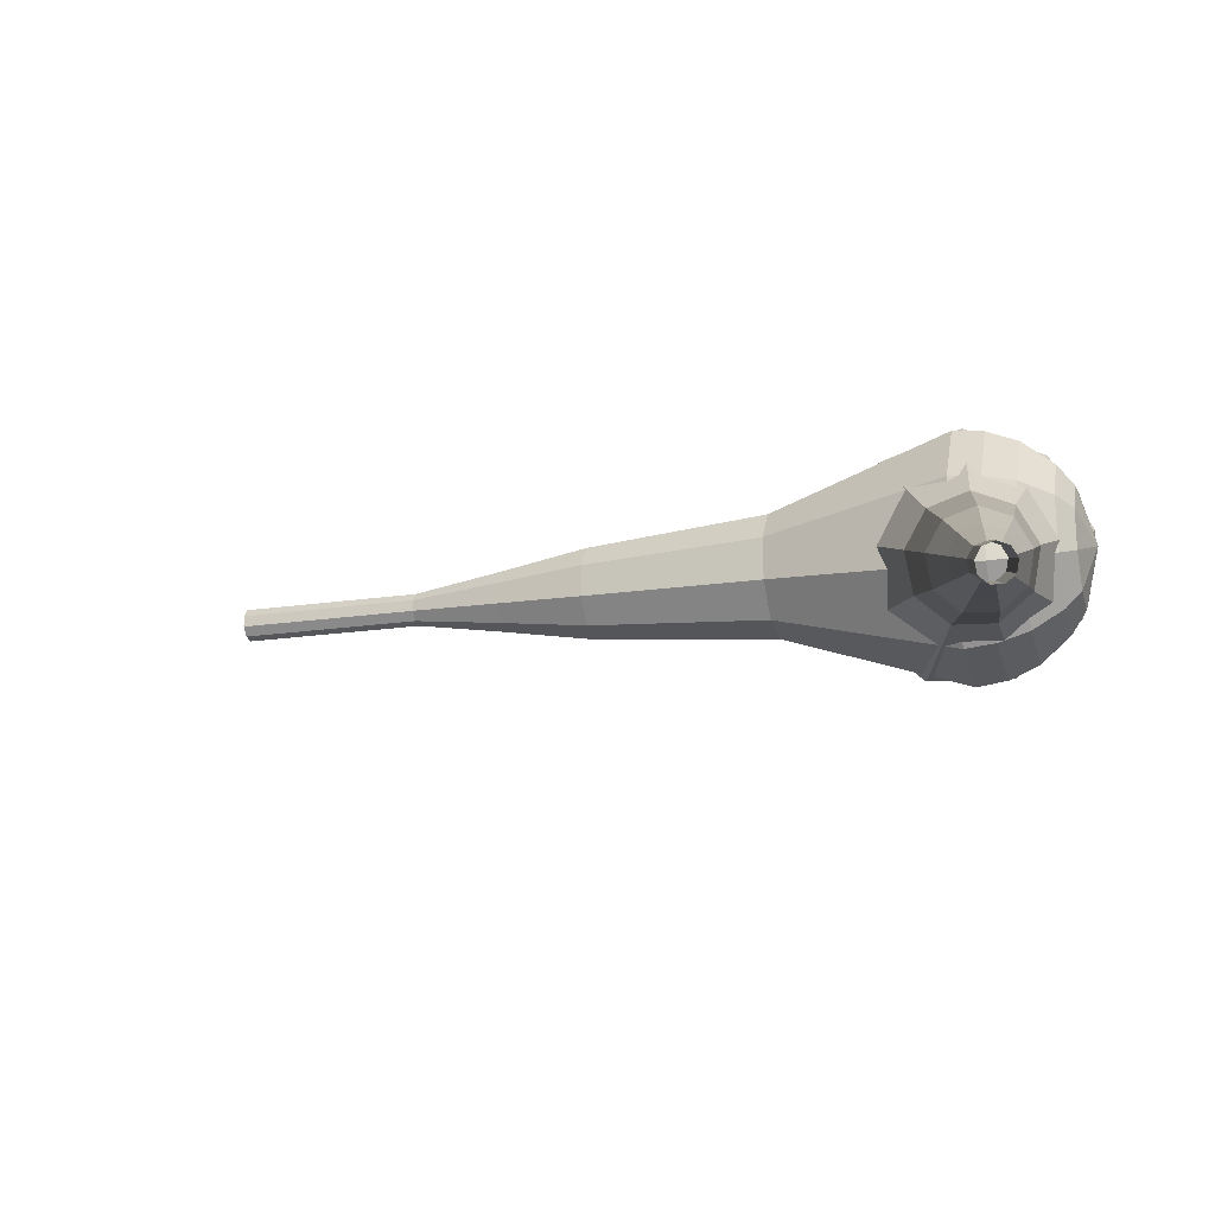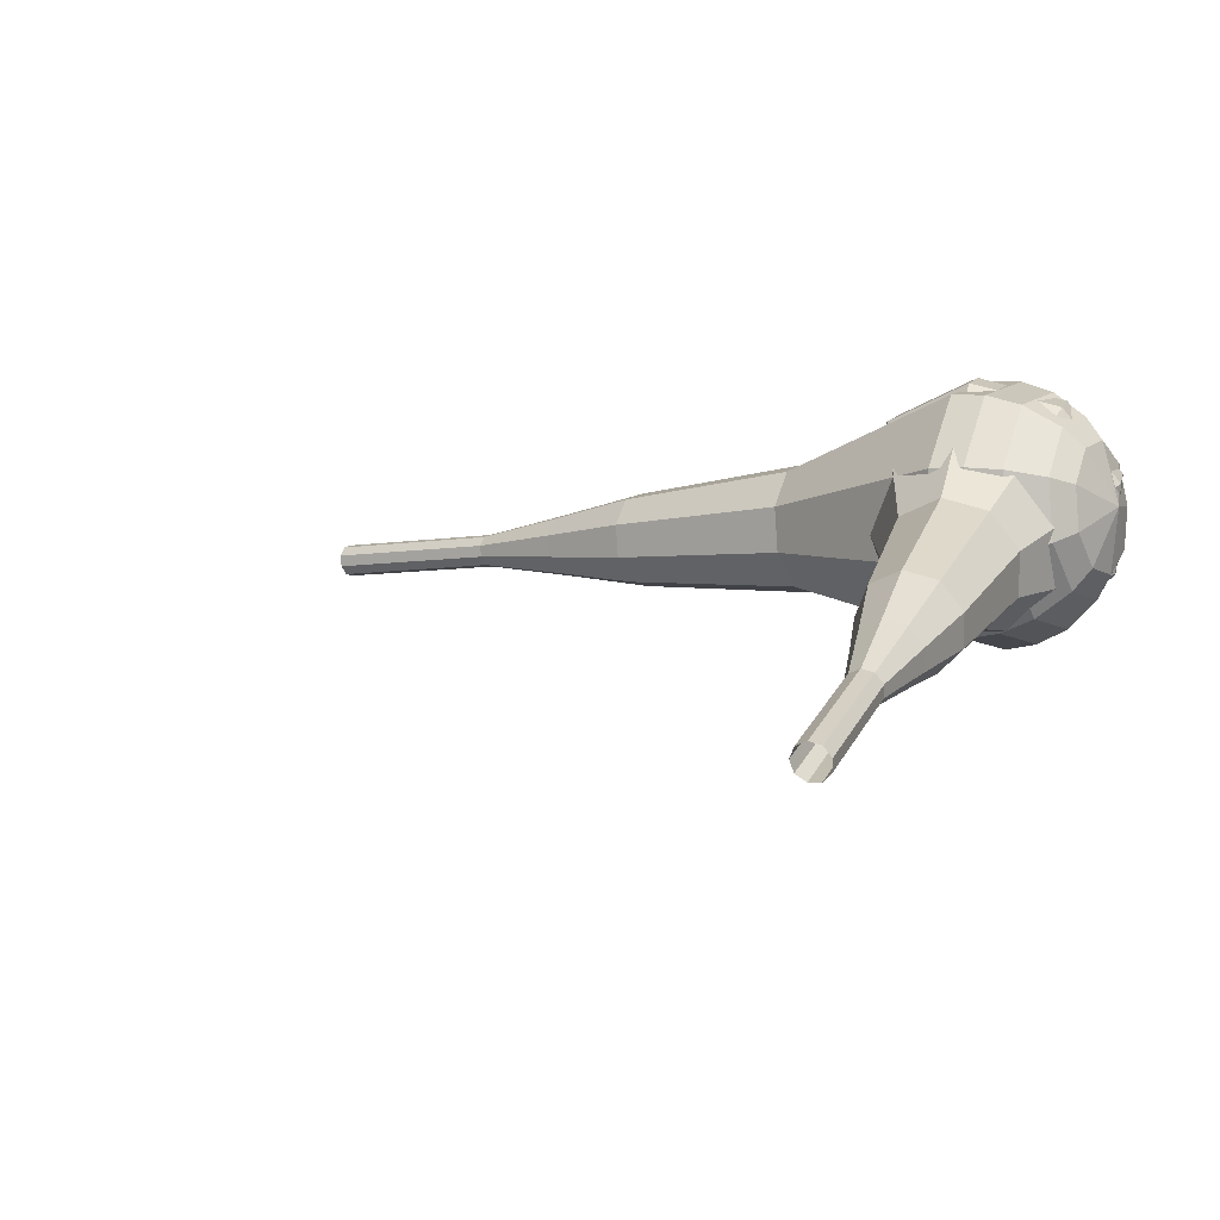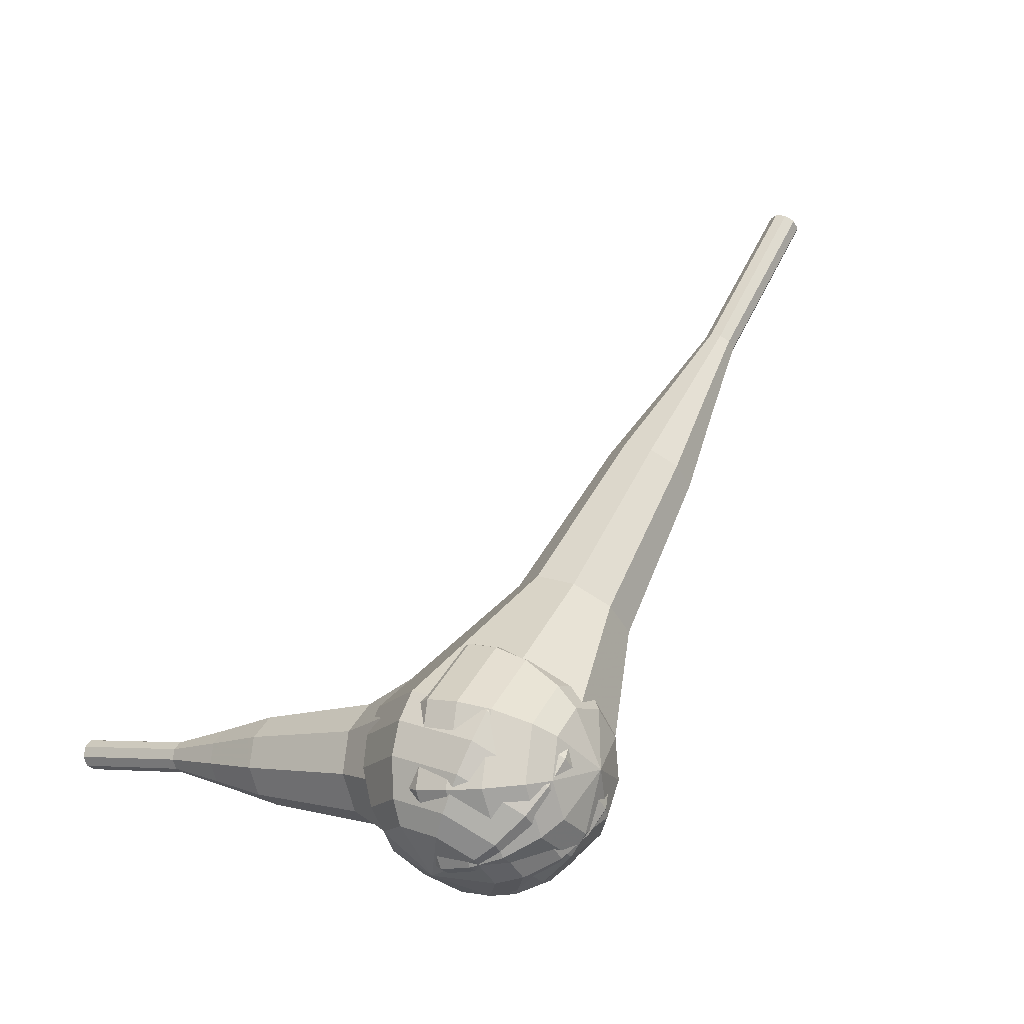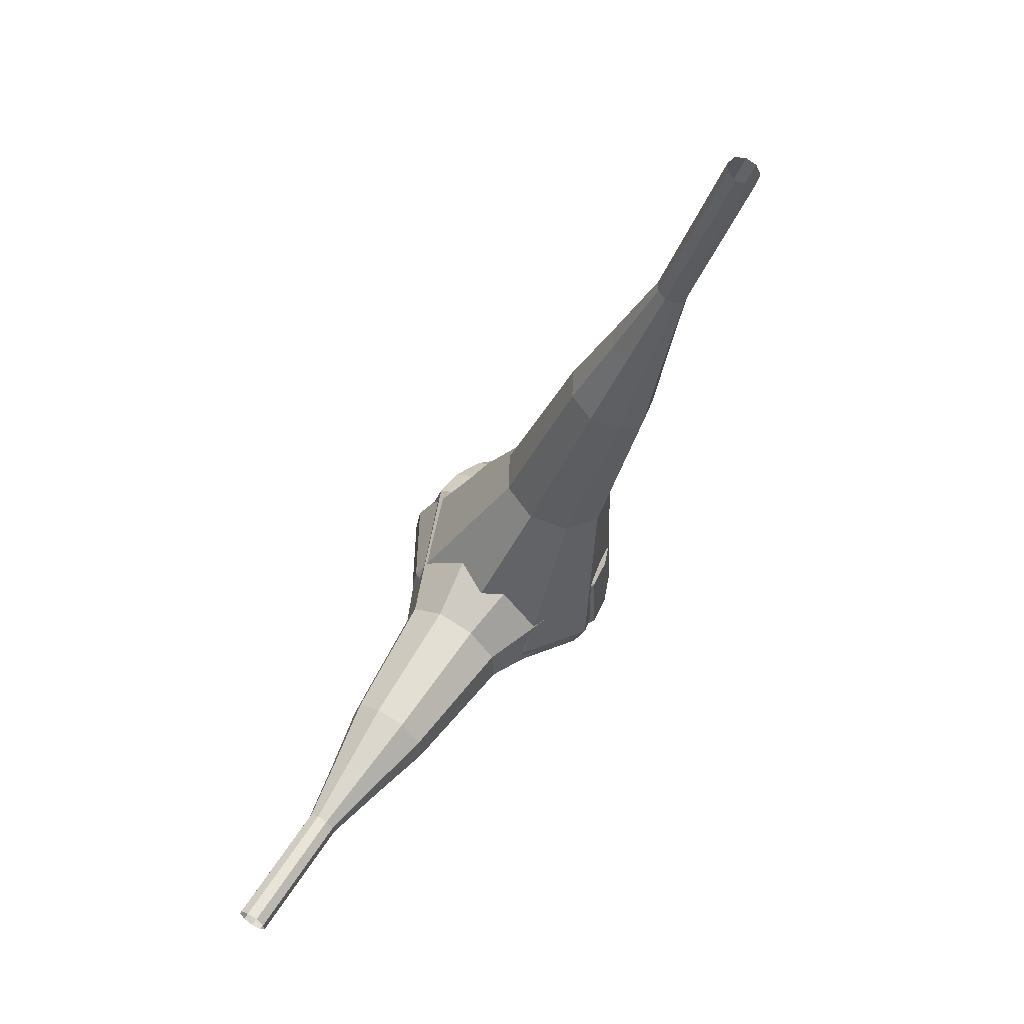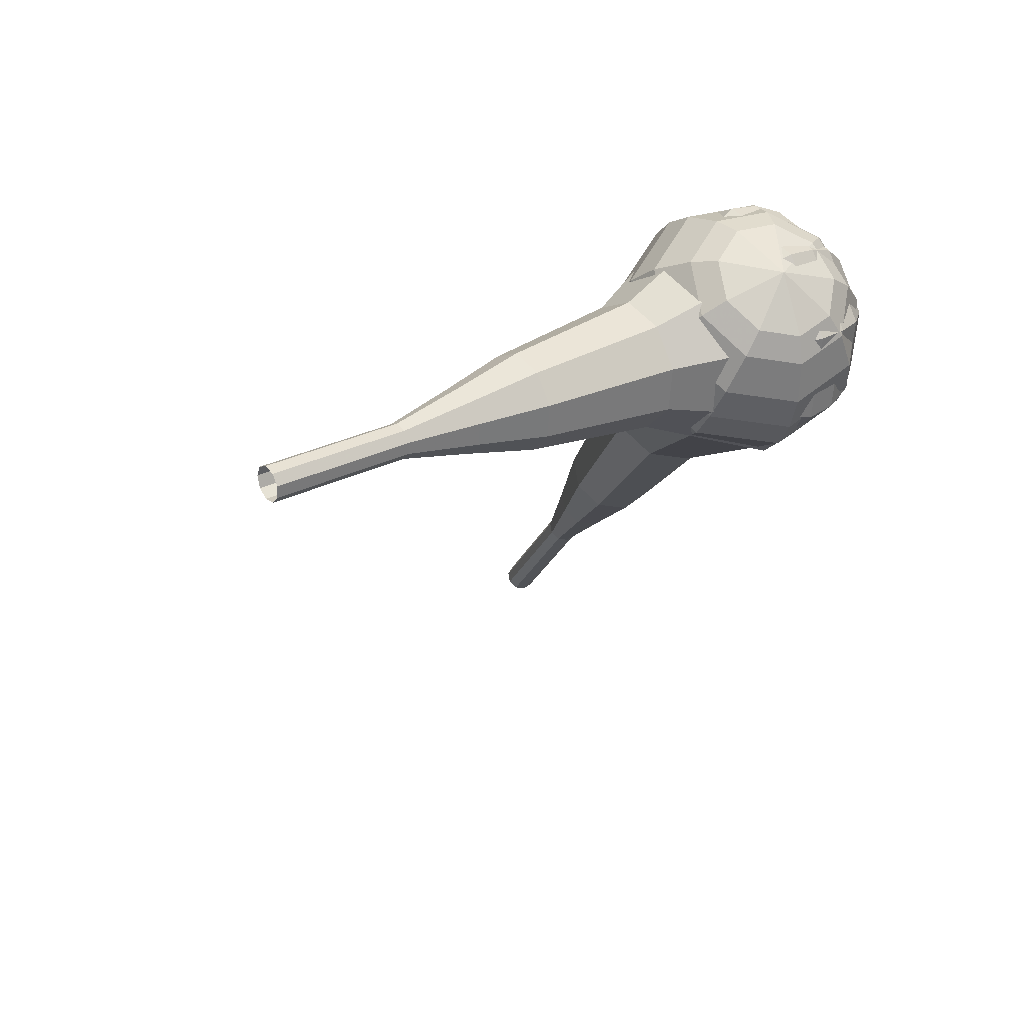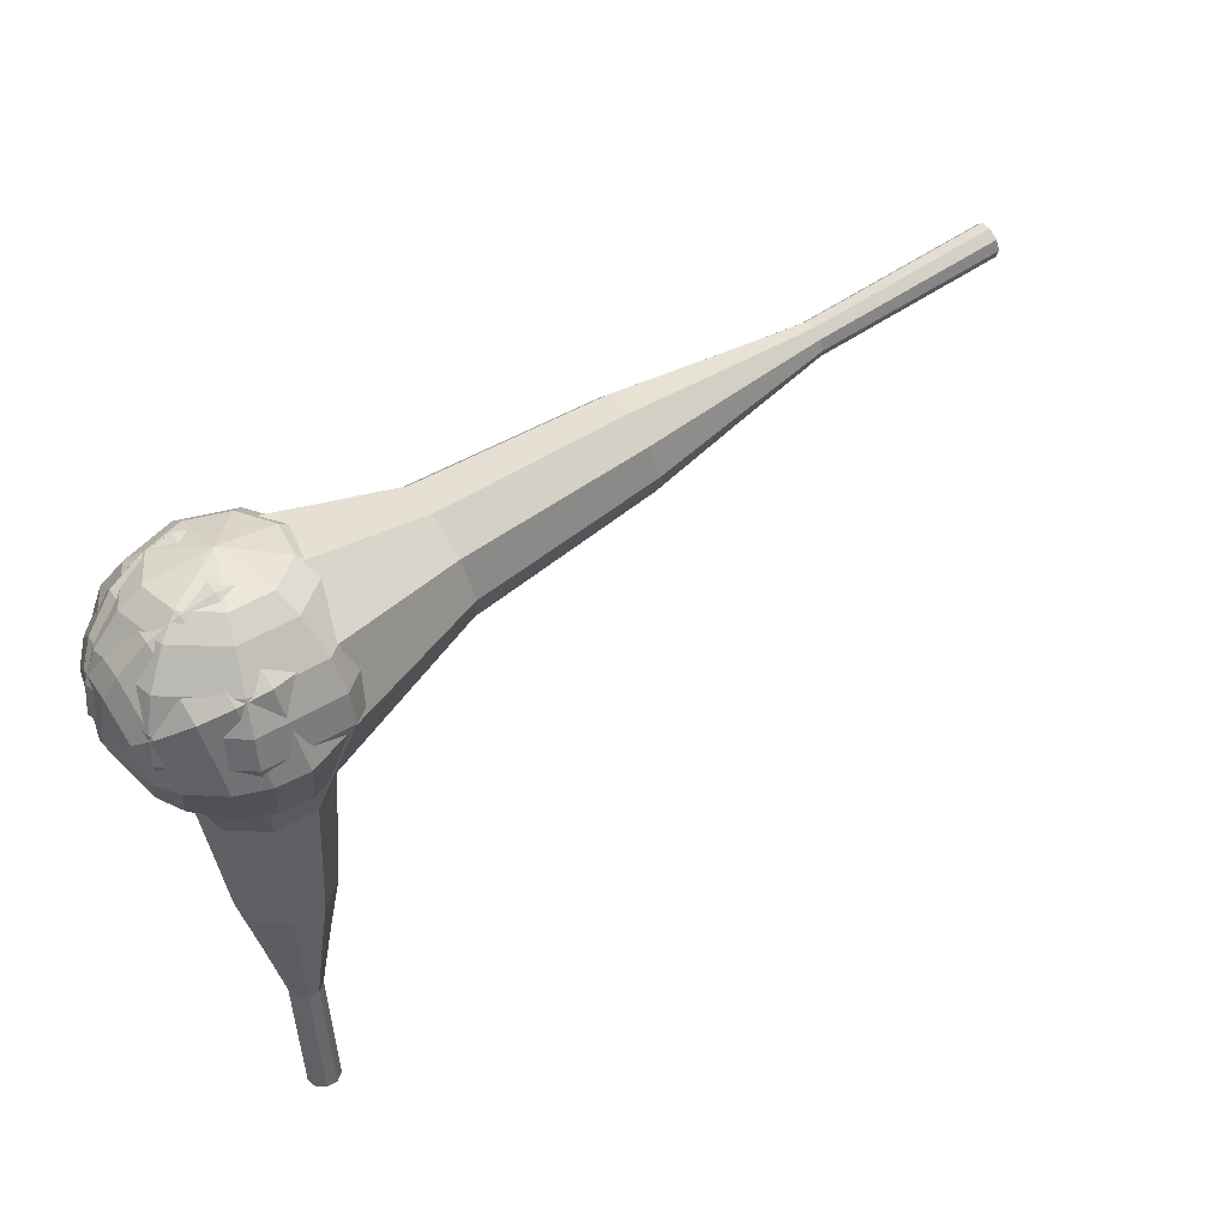
<metadata>
{"format":"obj","ext":"obj","renderer":"f3d","projection":"perspective","resolution":1024,"background":"white","views":[{"elev":-27.8,"azim":-157.8,"up":"+Y"},{"elev":-9.0,"azim":-140.1,"up":"+Y"},{"elev":56.6,"azim":-57.3,"up":"+Y"},{"elev":-38.1,"azim":75.7,"up":"+Z"},{"elev":-24.5,"azim":-100.0,"up":"+Y"},{"elev":75.3,"azim":-30.0,"up":"+Z"}]}
</metadata>
<code>
g tube1
v 175.6 125 80.07
v 175.5 124.8 79.43
v 175.5 124.2 79.09
v 175.5 123.5 79.21
v 175.6 123.1 79.73
v 175.7 123.1 80.41
v 175.7 123.5 80.93
v 175.7 124.2 81.05
v 175.7 124.8 80.71
v 175.6 125 80.07
v 170 124.7 80.69
v 169.9 124.5 80.05
v 169.9 123.9 79.71
v 170 123.2 79.83
v 170 122.8 80.35
v 170.1 122.8 81.03
v 170.2 123.2 81.55
v 170.1 123.9 81.67
v 170.1 124.5 81.33
v 170 124.7 80.69
v 164.4 124.5 81.3
v 164.4 124.3 80.66
v 164.3 123.7 80.32
v 164.4 123 80.44
v 164.5 122.6 80.96
v 164.5 122.6 81.64
v 164.6 123 82.16
v 164.6 123.7 82.28
v 164.5 124.3 81.94
v 164.4 124.5 81.3
v 158.8 125.1 81.92
v 158.7 124.7 80.72
v 158.7 123.6 80.08
v 158.8 122.3 80.31
v 158.9 121.5 81.28
v 159 121.5 82.56
v 159.1 122.3 83.53
v 159.1 123.6 83.76
v 159 124.7 83.12
v 158.8 125.1 81.92
v 153.2 125.8 82.54
v 153 125.1 80.74
v 153 123.5 79.78
v 153.1 121.6 80.11
v 153.3 120.4 81.58
v 153.5 120.4 83.49
v 153.6 121.6 84.96
v 153.6 123.5 85.29
v 153.4 125.2 84.33
v 153.2 125.8 82.54
v 142 126.2 83.77
v 141.8 125.4 81.37
v 141.7 123.1 80.1
v 141.9 120.6 80.54
v 142.2 119 82.49
v 142.5 119 85.04
v 142.6 120.6 87
v 142.5 123.2 87.44
v 142.3 125.4 86.16
v 142 126.2 83.77
v 130.7 129.5 85
v 130.2 127.7 80.21
v 130.1 123.3 77.66
v 130.5 118.2 78.54
v 131 114.9 82.45
v 131.6 115 87.55
v 131.9 118.3 91.46
v 131.8 123.3 92.34
v 131.3 127.8 89.79
v 130.7 129.5 85
v 128.8 129.2 85.21
v 128.4 127.5 80.57
v 128.3 123.1 78.1
v 128.6 118.3 78.95
v 129.2 115.1 82.74
v 129.7 115.1 87.67
v 130 118.3 91.46
v 129.9 123.2 92.31
v 129.4 127.5 89.85
v 128.8 129.2 85.21
v 127 128.3 85.41
v 126.6 126.8 81.26
v 126.5 122.9 79.05
v 126.8 118.6 79.82
v 127.3 115.7 83.2
v 127.8 115.7 87.62
v 128 118.6 91
v 127.9 123 91.77
v 127.5 126.8 89.56
v 127 128.3 85.41
v 125.2 126.7 85.62
v 124.9 125.5 82.45
v 124.8 122.6 80.76
v 125.1 119.3 81.35
v 125.4 117.1 83.93
v 125.8 117.1 87.3
v 126 119.3 89.89
v 125.9 122.6 90.47
v 125.6 125.6 88.79
v 125.2 126.7 85.62
v 124.3 125.3 85.72
v 124.1 124.5 83.4
v 124.1 122.3 82.17
v 124.2 119.9 82.59
v 124.5 118.3 84.49
v 124.8 118.3 86.95
v 124.9 119.9 88.85
v 124.8 122.4 89.27
v 124.6 124.5 88.04
v 124.3 125.3 85.72
v 123.6 121.7 85.82
v 123.6 121.7 85.82
v 123.6 121.7 85.82
v 123.6 121.7 85.82
v 123.6 121.7 85.82
v 123.6 121.7 85.82
v 123.6 121.7 85.82
v 123.6 121.7 85.82
v 123.6 121.7 85.82
v 123.6 121.7 85.82
f 1 2 12
f 12 11 1
f 2 3 13
f 13 12 2
f 3 4 14
f 14 13 3
f 4 5 15
f 15 14 4
f 5 6 16
f 16 15 5
f 6 7 17
f 17 16 6
f 7 8 18
f 18 17 7
f 8 9 19
f 19 18 8
f 9 10 20
f 20 19 9
f 11 12 22
f 22 21 11
f 12 13 23
f 23 22 12
f 13 14 24
f 24 23 13
f 14 15 25
f 25 24 14
f 15 16 26
f 26 25 15
f 16 17 27
f 27 26 16
f 17 18 28
f 28 27 17
f 18 19 29
f 29 28 18
f 19 20 30
f 30 29 19
f 21 22 32
f 32 31 21
f 22 23 33
f 33 32 22
f 23 24 34
f 34 33 23
f 24 25 35
f 35 34 24
f 25 26 36
f 36 35 25
f 26 27 37
f 37 36 26
f 27 28 38
f 38 37 27
f 28 29 39
f 39 38 28
f 29 30 40
f 40 39 29
f 31 32 42
f 42 41 31
f 32 33 43
f 43 42 32
f 33 34 44
f 44 43 33
f 34 35 45
f 45 44 34
f 35 36 46
f 46 45 35
f 36 37 47
f 47 46 36
f 37 38 48
f 48 47 37
f 38 39 49
f 49 48 38
f 39 40 50
f 50 49 39
f 41 42 52
f 52 51 41
f 42 43 53
f 53 52 42
f 43 44 54
f 54 53 43
f 44 45 55
f 55 54 44
f 45 46 56
f 56 55 45
f 46 47 57
f 57 56 46
f 47 48 58
f 58 57 47
f 48 49 59
f 59 58 48
f 49 50 60
f 60 59 49
f 51 52 62
f 62 61 51
f 52 53 63
f 63 62 52
f 53 54 64
f 64 63 53
f 54 55 65
f 65 64 54
f 55 56 66
f 66 65 55
f 56 57 67
f 67 66 56
f 57 58 68
f 68 67 57
f 58 59 69
f 69 68 58
f 59 60 70
f 70 69 59
f 61 62 72
f 72 71 61
f 62 63 73
f 73 72 62
f 63 64 74
f 74 73 63
f 64 65 75
f 75 74 64
f 65 66 76
f 76 75 65
f 66 67 77
f 77 76 66
f 67 68 78
f 78 77 67
f 68 69 79
f 79 78 68
f 69 70 80
f 80 79 69
f 71 72 82
f 82 81 71
f 72 73 83
f 83 82 72
f 73 74 84
f 84 83 73
f 74 75 85
f 85 84 74
f 75 76 86
f 86 85 75
f 76 77 87
f 87 86 76
f 77 78 88
f 88 87 77
f 78 79 89
f 89 88 78
f 79 80 90
f 90 89 79
f 81 82 92
f 92 91 81
f 82 83 93
f 93 92 82
f 83 84 94
f 94 93 83
f 84 85 95
f 95 94 84
f 85 86 96
f 96 95 85
f 86 87 97
f 97 96 86
f 87 88 98
f 98 97 87
f 88 89 99
f 99 98 88
f 89 90 100
f 100 99 89
f 91 92 102
f 102 101 91
f 92 93 103
f 103 102 92
f 93 94 104
f 104 103 93
f 94 95 105
f 105 104 94
f 95 96 106
f 106 105 95
f 96 97 107
f 107 106 96
f 97 98 108
f 108 107 97
f 98 99 109
f 109 108 98
f 99 100 110
f 110 109 99
f 101 102 112
f 112 111 101
f 102 103 113
f 113 112 102
f 103 104 114
f 114 113 103
f 104 105 115
f 115 114 104
f 105 106 116
f 116 115 105
f 106 107 117
f 117 116 106
f 107 108 118
f 118 117 107
f 108 109 119
f 119 118 108
f 109 110 120
f 120 119 109
v 124.6 105.7 57.57
v 124.6 106.3 57.22
v 124.2 106.8 57.04
v 123.5 107 57.1
v 122.9 106.8 57.38
v 122.7 106.3 57.75
v 122.9 105.7 58.03
v 123.5 105.3 58.1
v 124.1 105.3 57.91
v 124.6 105.7 57.57
v 125.5 107.7 61
v 125.5 108.3 60.65
v 125.1 108.8 60.47
v 124.4 109 60.53
v 123.9 108.8 60.81
v 123.6 108.3 61.18
v 123.8 107.7 61.46
v 124.4 107.3 61.52
v 125.1 107.3 61.34
v 125.5 107.7 61
v 126.4 109.7 64.42
v 126.4 110.3 64.08
v 126 110.8 63.9
v 125.4 111 63.96
v 124.8 110.8 64.24
v 124.5 110.3 64.61
v 124.7 109.7 64.89
v 125.3 109.3 64.95
v 126 109.3 64.77
v 126.4 109.7 64.42
v 128.1 111.3 67.85
v 128.2 112.4 67.21
v 127.4 113.4 66.86
v 126.1 113.7 66.98
v 125.1 113.3 67.51
v 124.6 112.3 68.2
v 125 111.3 68.73
v 126.1 110.6 68.85
v 127.3 110.6 68.5
v 128.1 111.3 67.85
v 129.9 112.9 71.28
v 129.9 114.6 70.31
v 128.8 116 69.8
v 126.9 116.5 69.98
v 125.3 115.9 70.77
v 124.6 114.5 71.8
v 125.2 112.8 72.59
v 126.8 111.8 72.77
v 128.7 111.8 72.25
v 129.9 112.9 71.28
v 132.6 116.5 78.14
v 132.6 118.7 76.85
v 131.1 120.6 76.16
v 128.6 121.3 76.4
v 126.4 120.5 77.45
v 125.5 118.5 78.83
v 126.3 116.3 79.88
v 128.5 114.9 80.12
v 130.9 115 79.44
v 132.6 116.5 78.14
v 137.8 118.9 85
v 137.9 123.3 82.41
v 134.8 127.1 81.04
v 129.9 128.5 81.51
v 125.5 126.9 83.62
v 123.7 123 86.38
v 125.3 118.6 88.49
v 129.6 115.8 88.96
v 134.5 115.9 87.59
v 137.8 118.9 85
v 138 119.9 86.58
v 138.1 124.2 84.08
v 135.1 127.9 82.74
v 130.4 129.3 83.21
v 126.1 127.7 85.25
v 124.3 123.9 87.92
v 125.9 119.6 89.96
v 130 116.9 90.42
v 134.8 117 89.09
v 138 119.9 86.58
v 137.7 121.1 88.16
v 137.8 124.9 85.92
v 135.1 128.3 84.73
v 130.9 129.5 85.15
v 127.1 128.1 86.97
v 125.5 124.7 89.36
v 126.9 120.9 91.18
v 130.6 118.5 91.6
v 134.9 118.5 90.4
v 137.7 121.1 88.16
v 136.8 122.7 89.75
v 136.8 125.6 88.03
v 134.8 128.1 87.12
v 131.5 129.1 87.44
v 128.6 128 88.84
v 127.4 125.4 90.66
v 128.5 122.5 92.05
v 131.3 120.6 92.37
v 134.6 120.7 91.46
v 136.8 122.7 89.75
v 135.8 123.7 90.54
v 135.8 125.8 89.28
v 134.3 127.7 88.62
v 131.9 128.4 88.85
v 129.8 127.6 89.87
v 128.9 125.7 91.2
v 129.7 123.6 92.22
v 131.8 122.2 92.46
v 134.2 122.2 91.79
v 135.8 123.7 90.54
v 132.7 125.7 91.33
v 132.7 125.7 91.33
v 132.7 125.7 91.33
v 132.7 125.7 91.33
v 132.7 125.7 91.33
v 132.7 125.7 91.33
v 132.7 125.7 91.33
v 132.7 125.7 91.33
v 132.7 125.7 91.33
v 132.7 125.7 91.33
f 121 122 132
f 132 131 121
f 122 123 133
f 133 132 122
f 123 124 134
f 134 133 123
f 124 125 135
f 135 134 124
f 125 126 136
f 136 135 125
f 126 127 137
f 137 136 126
f 127 128 138
f 138 137 127
f 128 129 139
f 139 138 128
f 129 130 140
f 140 139 129
f 131 132 142
f 142 141 131
f 132 133 143
f 143 142 132
f 133 134 144
f 144 143 133
f 134 135 145
f 145 144 134
f 135 136 146
f 146 145 135
f 136 137 147
f 147 146 136
f 137 138 148
f 148 147 137
f 138 139 149
f 149 148 138
f 139 140 150
f 150 149 139
f 141 142 152
f 152 151 141
f 142 143 153
f 153 152 142
f 143 144 154
f 154 153 143
f 144 145 155
f 155 154 144
f 145 146 156
f 156 155 145
f 146 147 157
f 157 156 146
f 147 148 158
f 158 157 147
f 148 149 159
f 159 158 148
f 149 150 160
f 160 159 149
f 151 152 162
f 162 161 151
f 152 153 163
f 163 162 152
f 153 154 164
f 164 163 153
f 154 155 165
f 165 164 154
f 155 156 166
f 166 165 155
f 156 157 167
f 167 166 156
f 157 158 168
f 168 167 157
f 158 159 169
f 169 168 158
f 159 160 170
f 170 169 159
f 161 162 172
f 172 171 161
f 162 163 173
f 173 172 162
f 163 164 174
f 174 173 163
f 164 165 175
f 175 174 164
f 165 166 176
f 176 175 165
f 166 167 177
f 177 176 166
f 167 168 178
f 178 177 167
f 168 169 179
f 179 178 168
f 169 170 180
f 180 179 169
f 171 172 182
f 182 181 171
f 172 173 183
f 183 182 172
f 173 174 184
f 184 183 173
f 174 175 185
f 185 184 174
f 175 176 186
f 186 185 175
f 176 177 187
f 187 186 176
f 177 178 188
f 188 187 177
f 178 179 189
f 189 188 178
f 179 180 190
f 190 189 179
f 181 182 192
f 192 191 181
f 182 183 193
f 193 192 182
f 183 184 194
f 194 193 183
f 184 185 195
f 195 194 184
f 185 186 196
f 196 195 185
f 186 187 197
f 197 196 186
f 187 188 198
f 198 197 187
f 188 189 199
f 199 198 188
f 189 190 200
f 200 199 189
f 191 192 202
f 202 201 191
f 192 193 203
f 203 202 192
f 193 194 204
f 204 203 193
f 194 195 205
f 205 204 194
f 195 196 206
f 206 205 195
f 196 197 207
f 207 206 196
f 197 198 208
f 208 207 197
f 198 199 209
f 209 208 198
f 199 200 210
f 210 209 199
f 201 202 212
f 212 211 201
f 202 203 213
f 213 212 202
f 203 204 214
f 214 213 203
f 204 205 215
f 215 214 204
f 205 206 216
f 216 215 205
f 206 207 217
f 217 216 206
f 207 208 218
f 218 217 207
f 208 209 219
f 219 218 208
f 209 210 220
f 220 219 209
f 211 212 222
f 222 221 211
f 212 213 223
f 223 222 212
f 213 214 224
f 224 223 213
f 214 215 225
f 225 224 214
f 215 216 226
f 226 225 215
f 216 217 227
f 227 226 216
f 217 218 228
f 228 227 217
f 218 219 229
f 229 228 218
f 219 220 230
f 230 229 219
f 221 222 232
f 232 231 221
f 222 223 233
f 233 232 222
f 223 224 234
f 234 233 223
f 224 225 235
f 235 234 224
f 225 226 236
f 236 235 225
f 226 227 237
f 237 236 226
f 227 228 238
f 238 237 227
f 228 229 239
f 239 238 228
f 229 230 240
f 240 239 229
g

</code>
